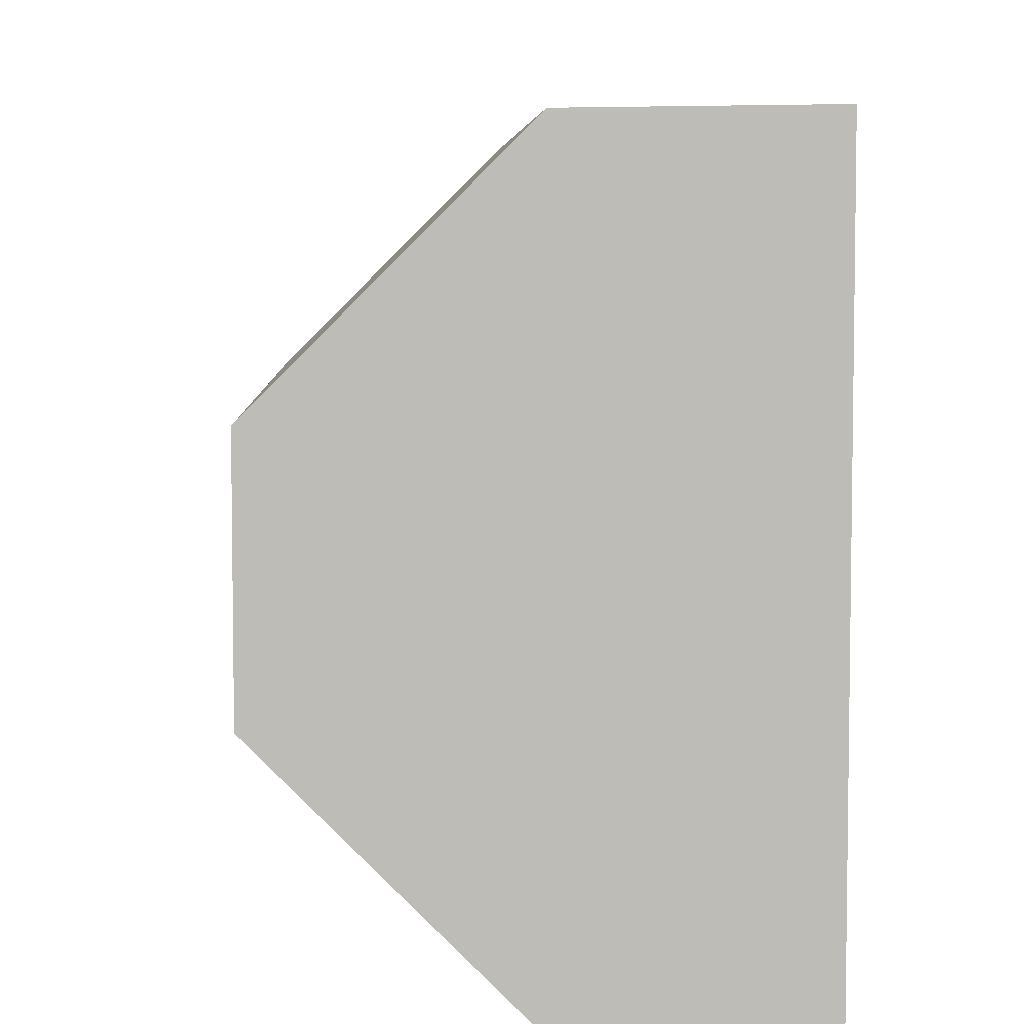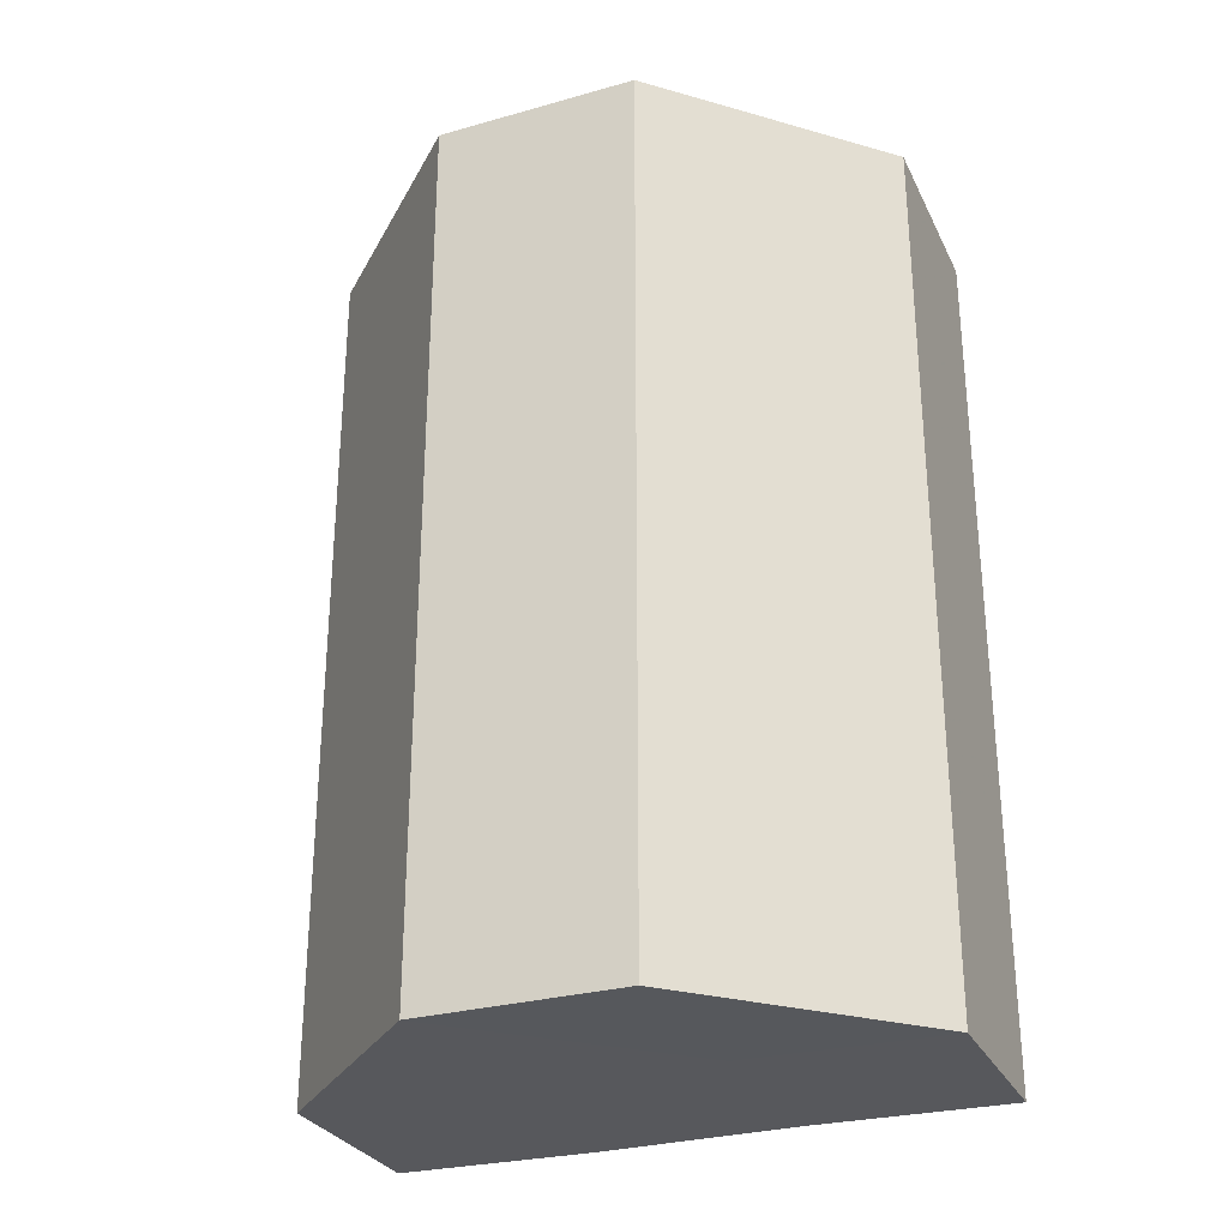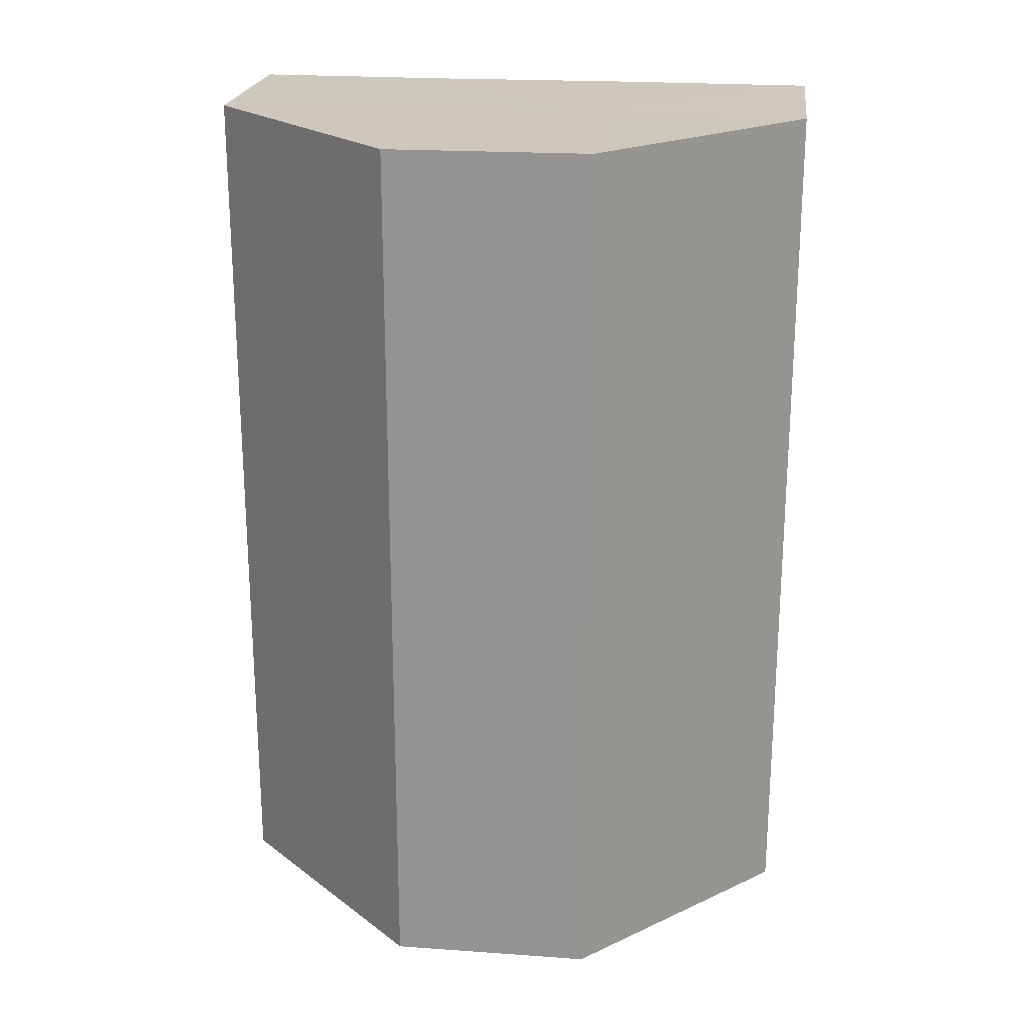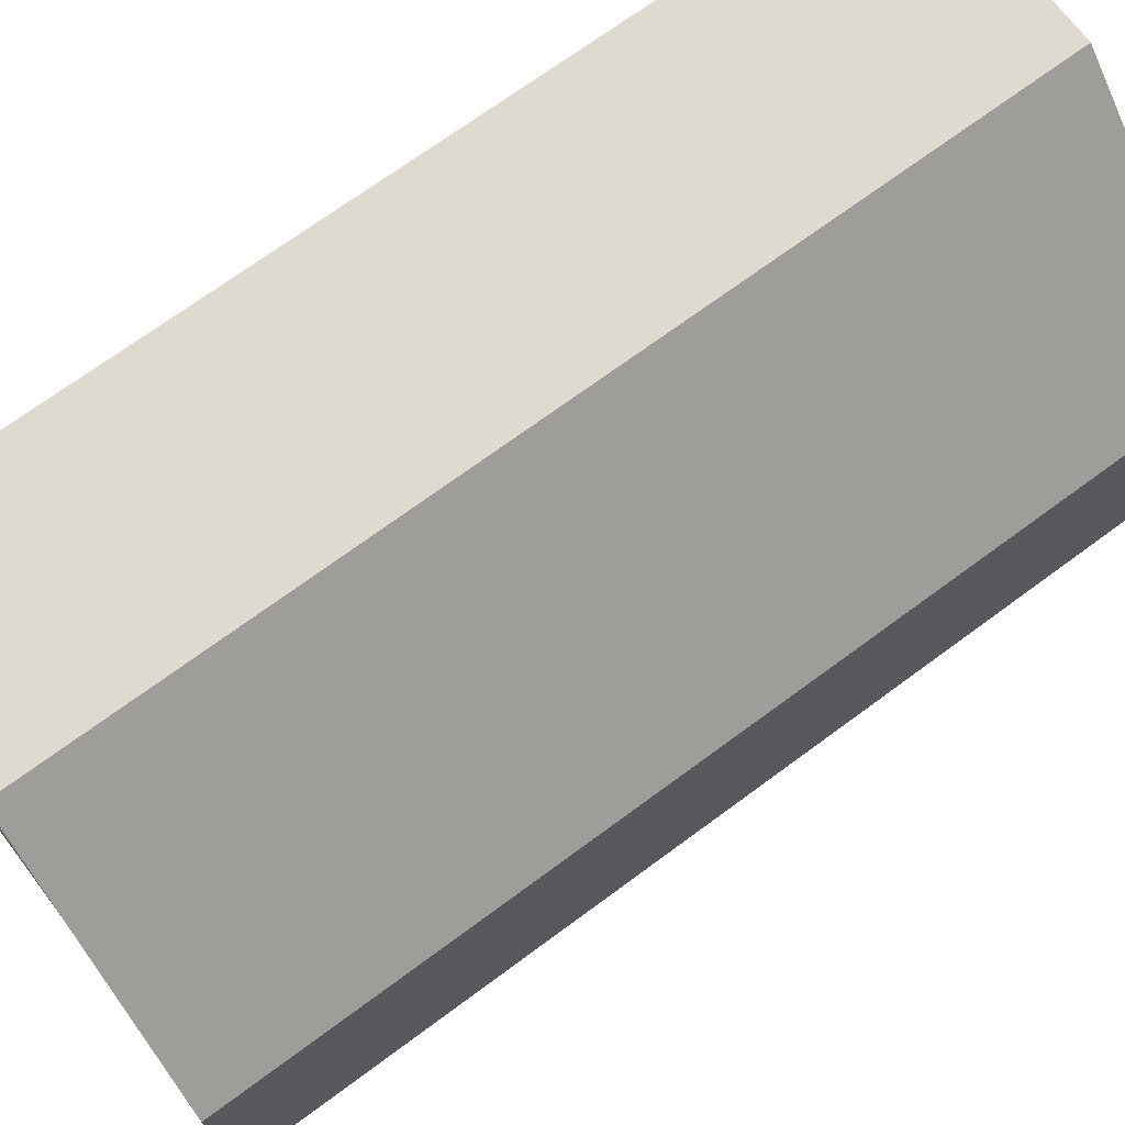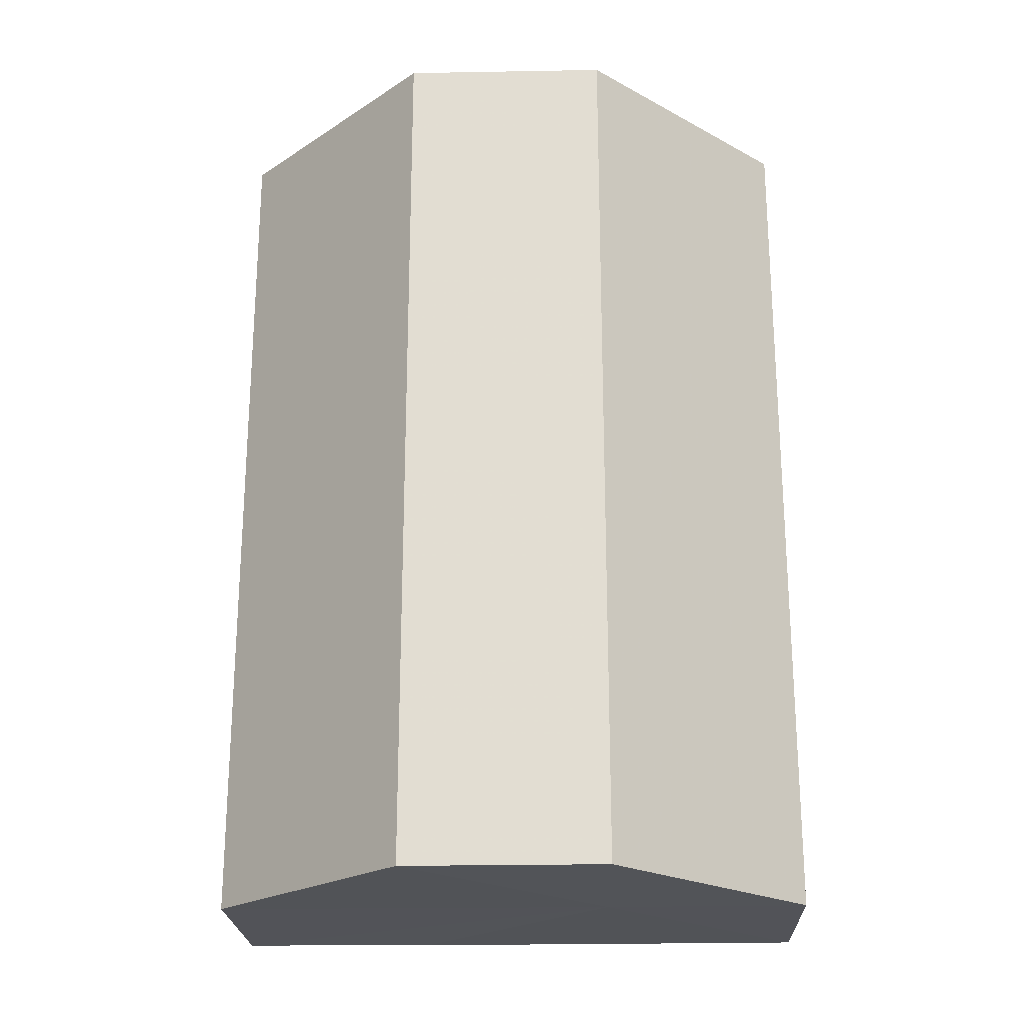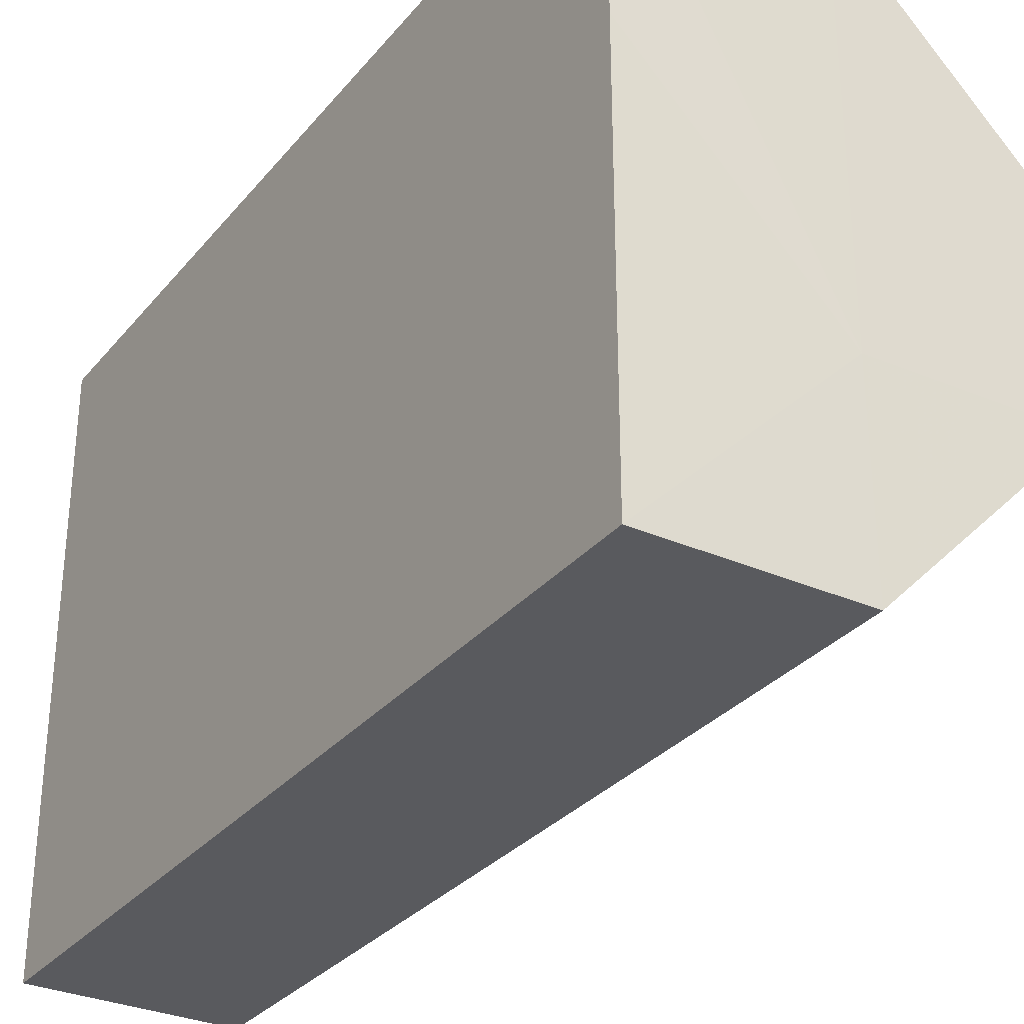
<metadata>
{"format":"obj","ext":"obj","renderer":"f3d","projection":"perspective","resolution":1024,"background":"white","views":[{"elev":5.7,"azim":-2.4,"up":"+Y"},{"elev":-28.4,"azim":-68.0,"up":"+Z"},{"elev":21.8,"azim":-83.1,"up":"+Z"},{"elev":70.4,"azim":-126.5,"up":"+Y"},{"elev":-22.6,"azim":-87.8,"up":"+Z"},{"elev":-31.1,"azim":147.6,"up":"+Y"}]}
</metadata>
<code>
o 19178
v 2253 1883 16.03
v 2253 1883 16.03
v 2253 1883 16.07
v 2253 1883 16.03
v 2253 1883 16.07
v 2253 1883 16.03
v 2253 1883 16.07
v 2253 1883 16.03
v 2253 1883 16.07
v 2253 1883 16.03
v 2253 1883 16.07
v 2253 1883 16.03
v 2253 1883 16.07
v 2253 1883 16.03
v 2253 1883 16.07
v 2253 1883 16.03
v 2253 1883 16.07
v 2253 1883 16.03
v 2253 1883 16.07
v 2253 1883 16.03
v 2253 1883 16.07
v 2253 1883 16.03
v 2253 1883 16.03
v 2253 1883 16.03
v 2253 1883 16.03
v 2253 1883 16.03
v 2253 1883 16.03
v 2253 1883 16.03
v 2253 1883 16.03
v 2253 1883 16.07
v 2253 1883 16.07
v 2253 1883 16.07
v 2253 1883 16.03
v 2253 1883 16.07
v 2253 1883 16.03
v 2253 1883 16.03
v 2253 1883 16.03
v 2253 1883 16.03
v 2253 1883 16.07
v 2253 1883 16.03
v 2253 1883 16.07
v 2253 1883 16.07
v 2253 1883 16.07
v 2253 1883 16.07
v 2253 1883 16.07
v 2253 1883 16.07
v 2253 1883 16.07
v 2253 1883 16.07
v 2253 1883 16.07
v 2253 1883 16.07
f 1 2 3
f 2 4 5
f 6 1 7
f 4 8 9
f 8 10 11
f 7 12 13
f 13 14 15
f 15 16 17
f 17 18 19
f 19 20 21
f 22 20 23
f 22 24 20
f 22 23 25
f 22 26 24
f 22 25 27
f 22 27 28
f 22 29 26
f 22 28 29
f 30 29 31
f 32 33 30
f 34 35 32
f 36 37 34
f 37 38 39
f 38 40 41
f 42 43 44
f 42 45 43
f 42 44 46
f 42 47 45
f 42 46 48
f 42 49 47
f 42 48 50
f 42 50 49

</code>
